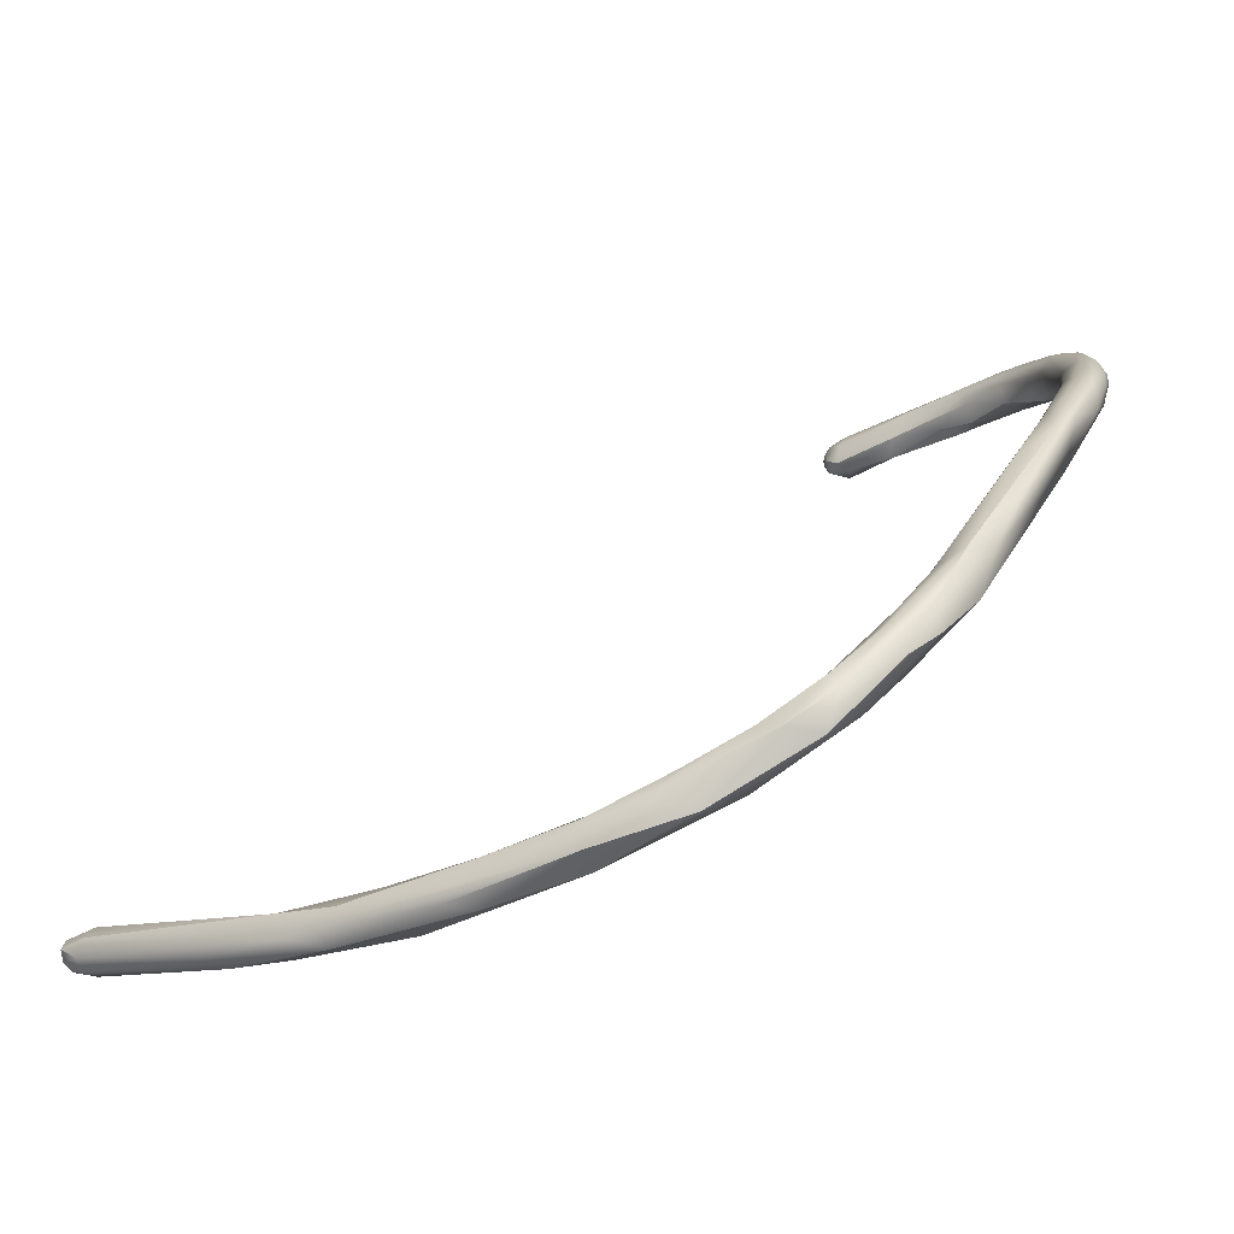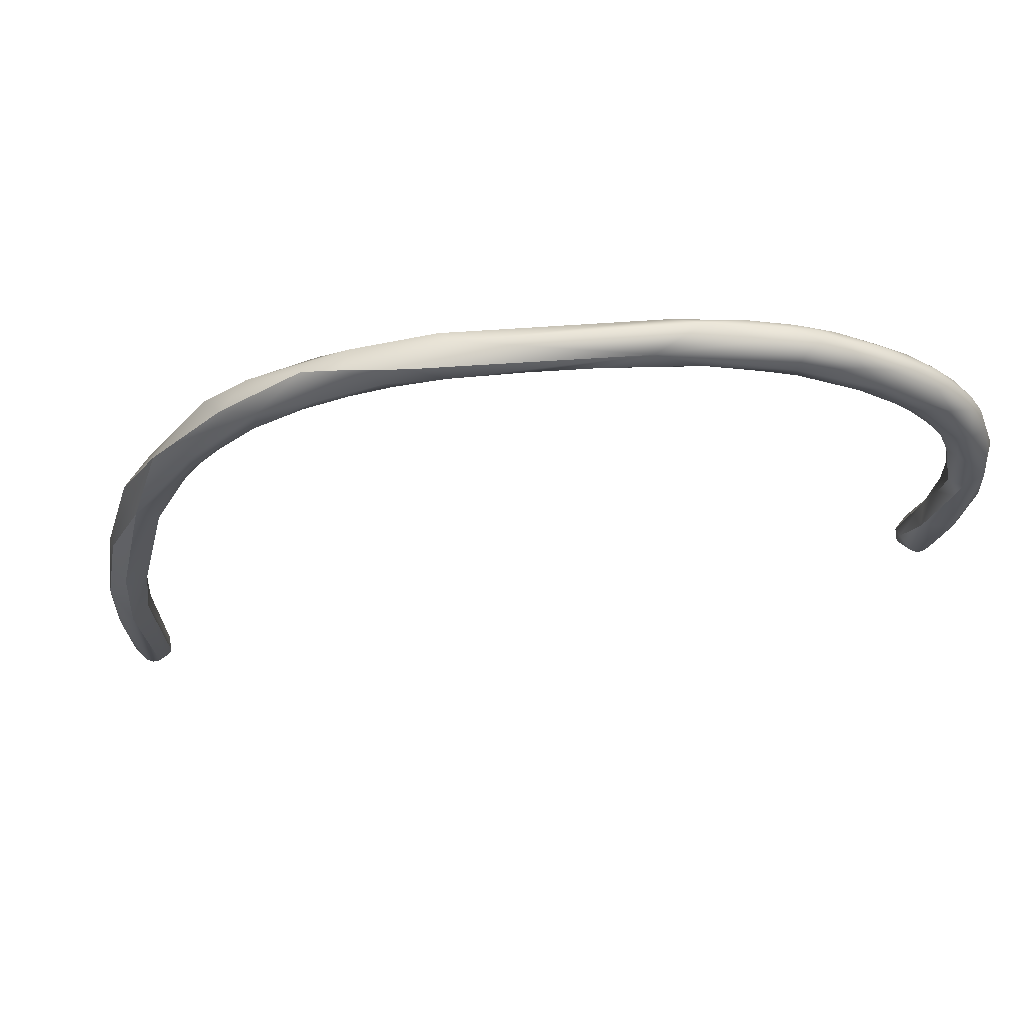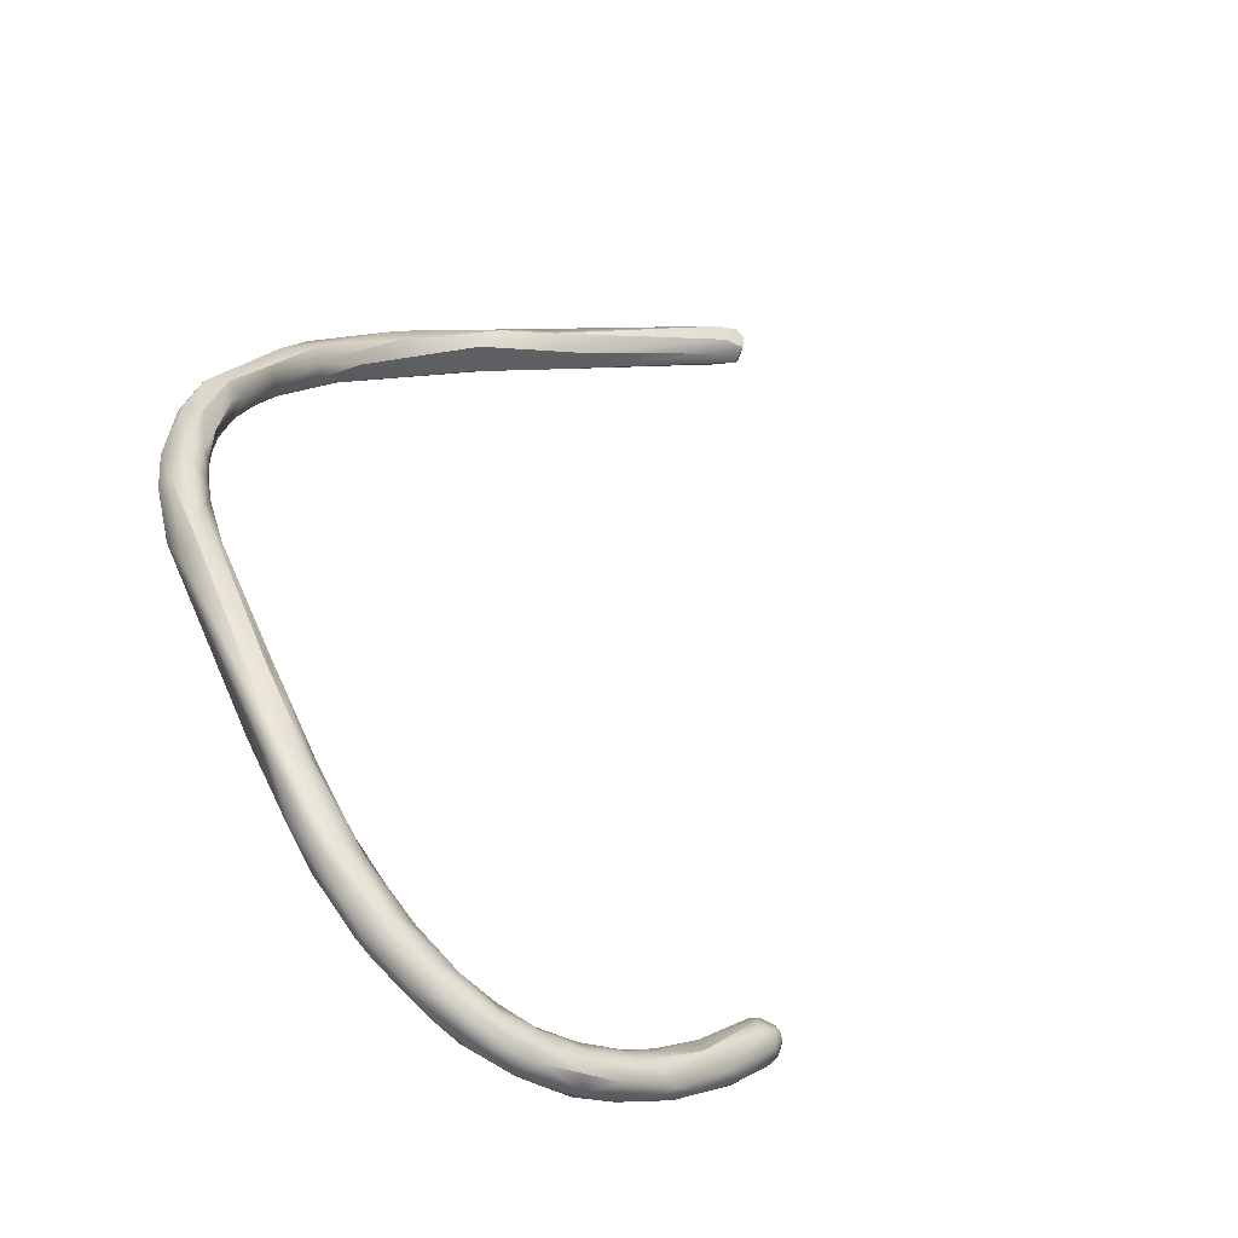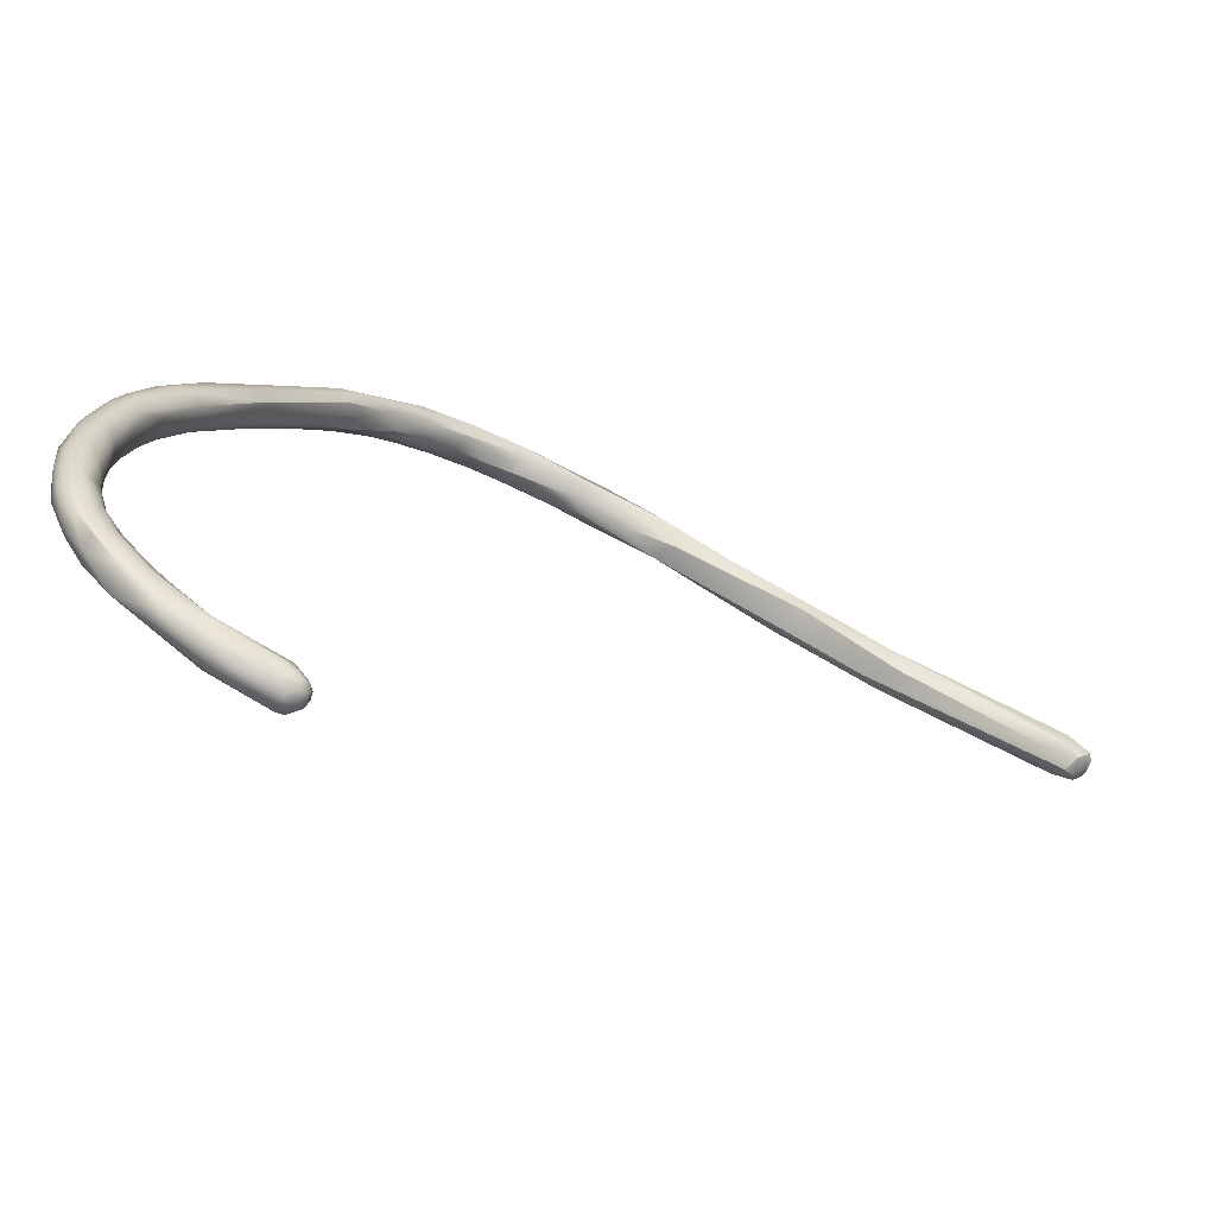
<metadata>
{"format":"obj","ext":"obj","renderer":"f3d","projection":"perspective","resolution":1024,"background":"white","views":[{"elev":29.3,"azim":11.1,"up":"+Y"},{"elev":4.1,"azim":74.0,"up":"+Y"},{"elev":52.5,"azim":143.5,"up":"+Y"},{"elev":7.1,"azim":-165.6,"up":"+Y"}]}
</metadata>
<code>
v 31.15 -123.4 976.8
v 31.4 -123.6 976.5
v 31.42 -123.5 977.1
v 31.72 -123.7 976.8
v 31.71 -123.7 976.5
v 31.69 -123.4 976
v 32.45 -123.5 977.2
v 32.7 -123.4 976.6
v 31.02 -123.1 976.5
v 31.03 -123.1 977.1
v 30.88 -122.8 976.8
v 31.01 -122.5 976.5
v 31 -122.5 977.1
v 32.02 -122.9 977.7
v 31.43 -122.5 976
v 31.87 -122.3 977.7
v 32.01 -121.7 977.2
v 32.19 -121.8 976.4
v 31.99 -123.1 975.8
v 32.6 -122.3 976
v 39.79 -119.2 977.9
v 37.6 -120.4 979.3
v 38.56 -120.8 979.2
v 40.99 -120.3 978.9
v 40.85 -118.6 979.8
v 41.59 -119.5 978.2
v 40.3 -118.4 978.8
v 42.8 -118.6 980.2
v 42.82 -117.2 979.5
v 44.45 -116.6 978.8
v 45.19 -117.7 978.7
v 46.09 -117.8 979.8
v 48.2 -114.4 979.5
v 47.12 -115.7 980.6
v 47.68 -114.9 980.4
v 48.31 -115.9 980.6
v 50.59 -113.8 978.7
v 51.77 -112.4 979.5
v 51.78 -114.3 978.9
v 52.39 -114.1 980
v 52.55 -112.3 978.6
v 52.92 -112.9 978.4
v 53.92 -111.3 979.4
v 52.09 -112.9 980.5
v 55.98 -116.2 943.5
v 56.29 -116.2 942.9
v 56.59 -116.4 943.2
v 55.68 -115.6 943.5
v 55.79 -115.9 943.2
v 55.74 -115.9 943.5
v 55.87 -115.6 942.9
v 55.72 -115.6 943.2
v 55.75 -115.6 943.8
v 55.9 -115.3 942.9
v 55.75 -115.3 943.2
v 55.74 -115.3 943.5
v 55.97 -115.3 944.1
v 55.91 -115 943.2
v 56.08 -115.9 944.1
v 56.33 -115.6 942.6
v 56.39 -115.2 944.3
v 56.4 -115 942.7
v 56.6 -114.5 943.2
v 56.41 -114.6 943.8
v 56.71 -115.8 942.6
v 55.3 -111.5 977.7
v 56.34 -111.7 977.6
v 55.01 -112.8 978.9
v 55.08 -112.3 978.1
v 55.99 -111.4 979.6
v 56.61 -111.8 978
v 55.02 -110.6 978.3
v 56.99 -116.1 942.9
v 57 -116.3 943.2
v 56.95 -116.2 943.8
v 58.04 -114.7 942.3
v 58.71 -114.9 942.4
v 58.69 -114.9 944.1
v 58.73 -113.8 942.4
v 58.9 -113.8 944.1
v 56.98 -115.5 944.3
v 57.41 -111.4 978.3
v 59.26 -109.6 975.3
v 57.15 -109.9 976.8
v 57.83 -109.3 976.5
v 57.46 -109.2 977.3
v 57.85 -111 977
v 57.95 -110.3 976.4
v 58.17 -109.6 976
v 58.39 -108.9 977.7
v 58.66 -110.8 977.1
v 59.61 -114.9 943
v 59.29 -113 943.3
v 60.14 -113.5 942.3
v 60.79 -113.2 944.3
v 60.82 -112.6 944.2
v 61.06 -112.6 942.5
v 60.99 -112 943.8
v 61.26 -113.3 942.5
v 61.23 -111.9 942.9
v 59.3 -109 975
v 60.22 -109 974.2
v 61.38 -109.2 974
v 59.92 -110 975.8
v 59.89 -109.3 977.3
v 60.93 -109.3 975.8
v 61.06 -108.4 972.9
v 60.8 -107.8 973.1
v 61.41 -107.8 972.1
v 61.55 -107.2 972
v 61.66 -106.9 972.3
v 59.59 -108.4 974.7
v 60.78 -107.5 973.4
v 61.43 -107 973.4
v 59.6 -108 975.6
v 60.19 -108 976.2
v 61.78 -112.5 942.5
v 61.73 -111.4 943.5
v 61.99 -113.3 944.1
v 62.01 -111.3 944.1
v 62.85 -112.8 944.1
v 63.19 -112.3 943.2
v 62.03 -111.7 944.5
v 62.36 -112.5 944.6
v 62.85 -111.1 943.1
v 63.39 -110.4 943.8
v 63.47 -110.3 945
v 63.45 -110.1 944.4
v 63.78 -111.1 945.4
v 61.63 -108.8 972.9
v 62.21 -108.8 973.6
v 63.26 -107.2 967.4
v 62.75 -107.2 969
v 62.64 -106.5 970.2
v 62.96 -106.6 968.3
v 63.13 -108.2 970.5
v 63.24 -107.8 968.9
v 62 -108.5 972
v 62.03 -108.1 971.3
v 62.06 -107.2 970.7
v 62.3 -108.6 972.3
v 62.85 -106.7 972.3
v 63.23 -107.5 972.8
v 63.64 -108.1 971
v 62.26 -107.6 974.2
v 63.79 -106 968.7
v 64.58 -111.3 943.9
v 64.41 -111.8 944.4
v 64.58 -111.4 945.3
v 64.08 -110.1 943.8
v 64.34 -110.8 943.6
v 64.42 -109.5 944.5
v 64.62 -109.6 946.2
v 64.52 -109.3 945.6
v 65.28 -110.4 946.5
v 65.56 -110.2 944.4
v 65.24 -109.3 944.6
v 65.88 -110.5 946
v 65.91 -110.5 945.3
v 65.85 -109.3 944.8
v 65.89 -108.7 945.3
v 65.51 -109.5 947.4
v 65.91 -109.8 947.5
v 66.16 -109 948.9
v 65.6 -108.6 945.6
v 65.58 -108.3 946.5
v 66.38 -108.7 945.6
v 65.3 -108.7 947.1
v 65.82 -108.6 948.6
v 65.92 -107.8 948.4
v 66.2 -107.8 946.9
v 66.14 -108.1 950.1
v 66.23 -107.2 950.4
v 66.31 -107.8 951.7
v 66.25 -106.9 952.2
v 66.1 -106.7 954.6
v 66.43 -107.5 955.2
v 65.66 -106.9 957.7
v 66.15 -107.4 957.5
v 64.96 -107.2 961.6
v 65.34 -107.5 962.2
v 64.08 -107.5 965.6
v 64.69 -107.6 965.4
v 64.13 -107.9 968.5
v 64.37 -107.5 970.2
v 66.4 -106.3 953.2
v 65.61 -106.3 957.5
v 65.88 -105.7 957.6
v 64.5 -106.3 962.2
v 64.91 -105.7 961.9
v 64.73 -106.3 968.3
v 66.59 -109.3 945.7
v 66.42 -109.7 947.6
v 66.52 -109.3 948.6
v 67.04 -109.3 946.9
v 67.03 -109.3 948.2
v 66.5 -108.7 949.8
v 66.79 -109 949.4
v 66.48 -108 946.5
v 67.03 -108.1 946.8
v 66.78 -107.4 947.7
v 66.73 -107 949
v 67.1 -107.5 947.7
v 67.09 -106.9 949
v 67.55 -108.4 947.8
v 67.72 -107.5 948.7
v 66.5 -108.3 950.7
v 66.75 -106.5 950.8
v 67.06 -108.4 951.2
v 67.09 -106.5 950.5
v 67.66 -108.4 950.1
v 67.65 -106.6 950.4
v 68.08 -107.5 950.3
v 68.11 -107.5 951.5
v 68.1 -106.9 950.9
v 66.49 -107.6 953.7
v 66.76 -108.1 952
v 68.19 -106.9 951.9
v 66.8 -107.8 953.9
v 66.78 -107.6 955.6
v 67.61 -107.5 954.3
v 68.06 -106.9 954.1
v 66.74 -107.4 958.2
v 66.86 -106.9 960.3
v 67.08 -106 952.5
v 67.39 -105.9 952.5
v 67.69 -105.9 953.4
v 67.96 -106.3 952.2
v 68.07 -106.3 953.5
v 66.76 -105.8 954
v 67.08 -105.6 954.3
v 67.39 -105.7 954.3
v 67.86 -106.3 955.9
v 67.66 -105.8 954.7
v 66.52 -105.5 956.6
v 67.07 -105.5 956.4
v 67.03 -105.6 958.1
v 66.35 -105.4 959.5
v 31.42 -123.5 977.1
v 31.42 -123.5 977.1
v 31.72 -123.7 976.8
v 31.72 -123.7 976.8
v 31.71 -123.7 976.5
v 31.69 -123.4 976
v 31.03 -123.1 977.1
v 31.03 -123.1 977.1
v 30.88 -122.8 976.8
v 30.88 -122.8 976.8
v 30.88 -122.8 976.8
v 31.01 -122.5 976.5
v 31.01 -122.5 976.5
v 31 -122.5 977.1
v 31 -122.5 977.1
v 31 -122.5 977.1
v 31 -122.5 977.1
v 31.43 -122.5 976
v 31.43 -122.5 976
v 32.01 -121.7 977.2
v 32.19 -121.8 976.4
v 31.99 -123.1 975.8
v 31.99 -123.1 975.8
v 39.79 -119.2 977.9
v 40.99 -120.3 978.9
v 41.59 -119.5 978.2
v 40.3 -118.4 978.8
v 40.3 -118.4 978.8
v 42.8 -118.6 980.2
v 42.82 -117.2 979.5
v 44.45 -116.6 978.8
v 45.19 -117.7 978.7
v 46.09 -117.8 979.8
v 48.2 -114.4 979.5
v 48.2 -114.4 979.5
v 48.31 -115.9 980.6
v 50.59 -113.8 978.7
v 51.77 -112.4 979.5
v 51.78 -114.3 978.9
v 52.39 -114.1 980
v 52.39 -114.1 980
v 52.09 -112.9 980.5
v 55.98 -116.2 943.5
v 56.59 -116.4 943.2
v 56.59 -116.4 943.2
v 55.97 -115.3 944.1
v 56.39 -115.2 944.3
v 55.08 -112.3 978.1
v 55.99 -111.4 979.6
v 55.99 -111.4 979.6
v 55.02 -110.6 978.3
v 57 -116.3 943.2
v 58.69 -114.9 944.1
v 58.9 -113.8 944.1
v 59.26 -109.6 975.3
v 57.46 -109.2 977.3
v 57.95 -110.3 976.4
v 58.39 -108.9 977.7
v 59.29 -113 943.3
v 60.82 -112.6 944.2
v 59.89 -109.3 977.3
v 59.59 -108.4 974.7
v 59.6 -108 975.6
v 61.99 -113.3 944.1
v 63.19 -112.3 943.2
v 62.36 -112.5 944.6
v 63.78 -111.1 945.4
v 62.96 -106.6 968.3
v 63.24 -107.8 968.9
v 62.03 -108.1 971.3
v 63.23 -107.5 972.8
v 62.26 -107.6 974.2
v 63.79 -106 968.7
v 64.08 -110.1 943.8
v 65.28 -110.4 946.5
v 65.34 -107.5 962.2
v 64.37 -107.5 970.2
v 64.5 -106.3 962.2
v 64.91 -105.7 961.9
g grp1
f 9 1 10
f 9 2 1
f 1 2 3
f 2 9 6
f 10 1 3
f 239 14 245
f 5 4 2
f 2 4 3
f 5 2 6
f 240 7 14
f 243 8 241
f 8 7 241
f 242 7 240
f 244 19 8
f 8 243 244
f 14 7 23
f 15 6 9
f 9 10 11
f 12 15 9
f 9 247 12
f 248 13 250
f 249 246 252
f 245 16 253
f 17 251 254
f 16 245 14
f 18 256 251
f 17 18 251
f 255 16 258
f 27 18 17
f 260 6 15
f 261 257 20
f 259 20 257
f 16 25 258
f 22 16 14
f 259 21 20
f 21 259 265
f 20 26 261
f 22 14 23
f 26 20 262
f 264 8 19
f 22 25 16
f 24 7 8
f 28 22 23
f 28 25 22
f 24 267 23
f 24 23 7
f 264 263 8
f 26 262 31
f 258 25 266
f 266 25 29
f 32 267 24
f 30 21 265
f 29 25 35
f 31 262 269
f 268 30 265
f 264 270 263
f 269 37 31
f 270 39 263
f 277 31 37
f 263 39 271
f 34 25 28
f 36 34 28
f 30 268 33
f 272 29 35
f 30 33 275
f 25 34 35
f 39 40 271
f 32 274 267
f 272 35 38
f 41 275 33
f 44 34 36
f 280 35 34
f 42 277 37
f 278 274 32
f 276 41 273
f 38 35 43
f 280 43 35
f 275 41 42
f 68 40 39
f 69 68 39
f 276 72 41
f 279 44 36
f 70 43 280
f 66 277 42
f 66 42 41
f 45 50 49
f 45 59 50
f 49 46 45
f 75 59 281
f 46 65 73
f 73 47 46
f 46 282 45
f 283 75 281
f 73 74 47
f 290 75 283
f 51 60 46
f 46 49 51
f 49 52 51
f 52 50 48
f 52 49 50
f 48 50 53
f 50 59 53
f 54 60 51
f 51 52 54
f 52 55 54
f 48 56 52
f 56 55 52
f 48 53 56
f 53 57 56
f 53 59 284
f 59 61 284
f 62 54 58
f 58 54 55
f 55 56 58
f 56 64 58
f 56 57 64
f 62 58 63
f 63 58 64
f 62 60 54
f 57 285 64
f 65 60 76
f 65 46 60
f 61 59 81
f 80 61 81
f 64 285 292
f 76 60 62
f 62 79 76
f 79 62 63
f 93 63 64
f 75 81 59
f 286 66 67
f 71 67 87
f 286 277 66
f 41 72 66
f 69 67 71
f 69 71 68
f 279 287 44
f 68 82 40
f 82 288 40
f 82 68 71
f 67 66 88
f 84 295 66
f 289 38 43
f 72 84 66
f 86 84 72
f 289 43 294
f 43 70 90
f 43 296 294
f 290 92 75
f 75 78 81
f 75 92 78
f 80 81 291
f 297 64 292
f 73 65 77
f 77 65 76
f 73 92 74
f 92 73 77
f 99 92 77
f 77 94 99
f 94 77 76
f 79 94 76
f 291 95 80
f 100 63 93
f 79 63 100
f 91 82 71
f 112 101 89
f 89 101 83
f 67 88 87
f 115 294 296
f 84 89 295
f 85 89 84
f 85 84 86
f 71 87 91
f 89 85 112
f 86 300 85
f 87 104 91
f 106 91 104
f 106 82 91
f 87 88 293
f 87 293 104
f 83 295 89
f 105 90 70
f 82 299 288
f 300 86 301
f 92 122 121
f 119 95 291
f 99 122 92
f 302 78 92
f 96 80 95
f 292 298 98
f 292 98 297
f 79 97 94
f 97 117 94
f 94 117 99
f 97 79 100
f 100 93 118
f 118 297 98
f 298 120 98
f 98 120 118
f 95 119 124
f 123 96 95
f 101 102 83
f 293 102 103
f 102 101 112
f 103 102 130
f 293 103 104
f 103 131 104
f 131 106 104
f 106 299 82
f 109 107 108
f 110 109 108
f 109 139 107
f 107 138 130
f 138 107 308
f 139 109 140
f 109 110 140
f 111 134 110
f 107 102 112
f 108 107 112
f 113 108 300
f 301 113 300
f 115 116 114
f 107 130 102
f 114 113 301
f 108 113 110
f 111 113 114
f 111 110 113
f 142 114 116
f 90 105 116
f 115 296 116
f 123 120 298
f 97 125 117
f 121 302 92
f 303 99 117
f 303 117 151
f 100 125 97
f 122 148 121
f 151 117 125
f 148 149 121
f 124 119 121
f 304 123 95
f 120 123 127
f 149 124 121
f 129 123 304
f 305 124 149
f 118 120 128
f 126 118 128
f 100 118 126
f 125 100 126
f 151 125 150
f 312 125 126
f 312 126 152
f 126 128 152
f 128 120 127
f 123 129 127
f 127 154 128
f 129 153 127
f 130 141 103
f 131 103 144
f 182 132 180
f 180 132 189
f 182 133 132
f 132 133 135
f 306 134 316
f 137 182 183
f 189 132 135
f 140 134 306
f 133 139 140
f 135 133 140
f 137 136 308
f 139 133 307
f 182 307 133
f 183 184 137
f 137 184 136
f 136 184 144
f 308 136 138
f 138 136 141
f 138 141 130
f 110 134 140
f 111 114 134
f 141 144 103
f 144 143 131
f 134 114 146
f 114 142 146
f 136 144 141
f 309 142 145
f 191 142 309
f 142 191 311
f 185 143 144
f 315 191 309
f 142 116 145
f 105 145 116
f 106 131 143
f 310 299 106
f 106 143 310
f 316 134 190
f 317 134 146
f 122 147 148
f 151 147 303
f 305 149 155
f 158 149 148
f 157 312 152
f 151 150 157
f 151 156 147
f 152 128 154
f 153 129 313
f 153 154 127
f 157 152 165
f 153 168 154
f 152 154 166
f 165 152 166
f 166 154 168
f 161 157 165
f 149 158 155
f 159 148 147
f 147 156 159
f 157 160 151
f 160 157 161
f 159 158 148
f 156 192 159
f 156 151 160
f 156 160 192
f 165 199 161
f 167 160 161
f 199 167 161
f 195 158 159
f 195 159 192
f 153 162 168
f 313 162 153
f 162 169 168
f 163 162 313
f 164 162 163
f 169 162 164
f 155 158 193
f 163 155 193
f 193 194 163
f 163 194 164
f 164 194 197
f 199 165 171
f 171 165 166
f 202 171 166
f 199 171 201
f 166 168 170
f 170 202 166
f 168 169 170
f 173 170 169
f 171 202 201
f 202 170 208
f 170 173 208
f 164 197 172
f 169 164 172
f 169 172 173
f 172 175 173
f 197 207 172
f 207 174 172
f 172 174 175
f 173 186 208
f 173 175 186
f 174 216 176
f 176 216 177
f 174 176 175
f 175 176 186
f 176 177 178
f 178 187 176
f 176 187 186
f 189 187 178
f 220 223 179
f 178 177 179
f 177 220 179
f 180 178 179
f 180 179 181
f 179 223 181
f 180 189 178
f 182 180 181
f 181 183 182
f 224 183 314
f 224 184 183
f 185 184 224
f 144 184 185
f 315 224 191
f 186 187 188
f 188 230 186
f 230 188 235
f 316 188 187
f 235 188 238
f 190 188 316
f 188 317 238
f 238 317 146
f 224 237 191
f 191 237 238
f 238 311 191
f 196 158 195
f 160 167 192
f 192 167 200
f 192 200 205
f 196 193 158
f 196 194 193
f 194 196 198
f 192 205 195
f 211 196 195
f 194 198 197
f 209 197 198
f 198 196 209
f 209 196 211
f 200 167 199
f 203 200 199
f 199 201 203
f 203 201 204
f 201 202 204
f 205 200 206
f 200 203 206
f 212 206 203
f 211 195 205
f 209 207 197
f 209 217 207
f 217 174 207
f 202 208 210
f 204 202 210
f 203 204 212
f 212 204 210
f 212 210 226
f 211 213 214
f 214 221 211
f 206 215 213
f 206 212 215
f 228 215 212
f 226 228 212
f 211 205 213
f 206 213 205
f 213 218 214
f 218 213 215
f 216 174 217
f 217 219 216
f 209 219 217
f 209 221 219
f 221 220 219
f 221 209 211
f 214 218 222
f 214 222 221
f 215 228 218
f 218 229 222
f 222 229 233
f 216 219 177
f 219 220 177
f 223 220 221
f 221 224 223
f 221 222 224
f 222 233 224
f 224 314 223
f 224 233 237
f 208 186 230
f 210 208 225
f 230 225 208
f 231 225 230
f 226 210 225
f 225 231 226
f 226 231 232
f 226 232 227
f 234 227 232
f 228 226 227
f 228 227 229
f 229 234 233
f 234 229 227
f 229 218 228
f 230 235 231
f 231 235 236
f 231 236 232
f 232 236 234
f 235 238 236
f 237 236 238
f 234 236 237
f 234 237 233

</code>
